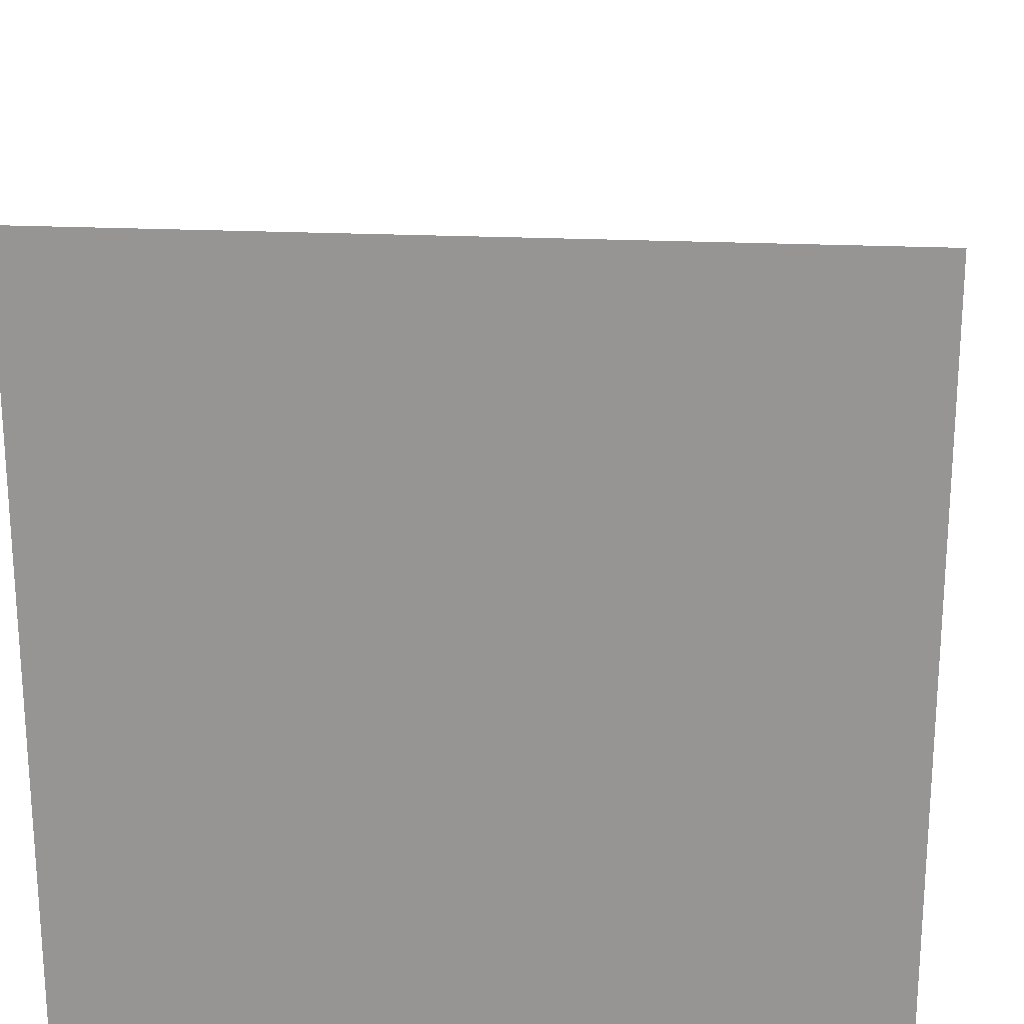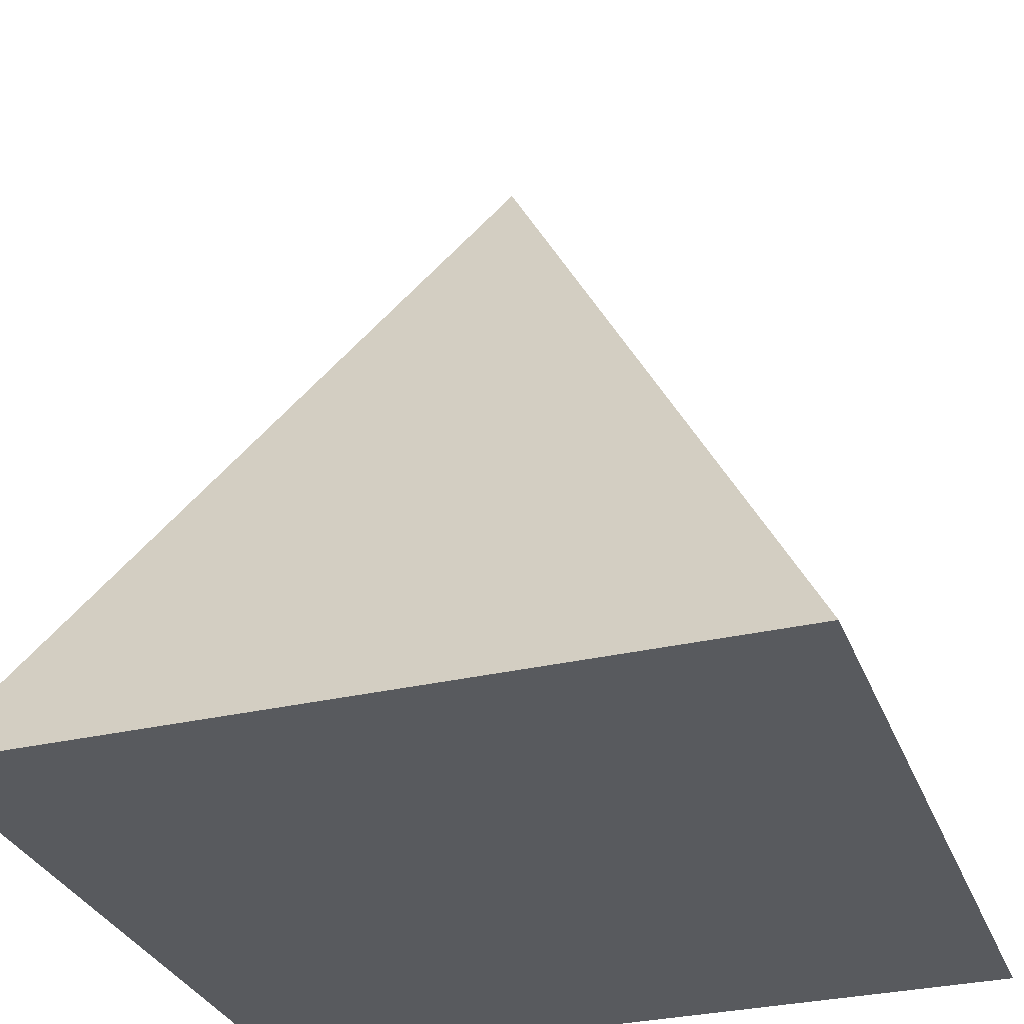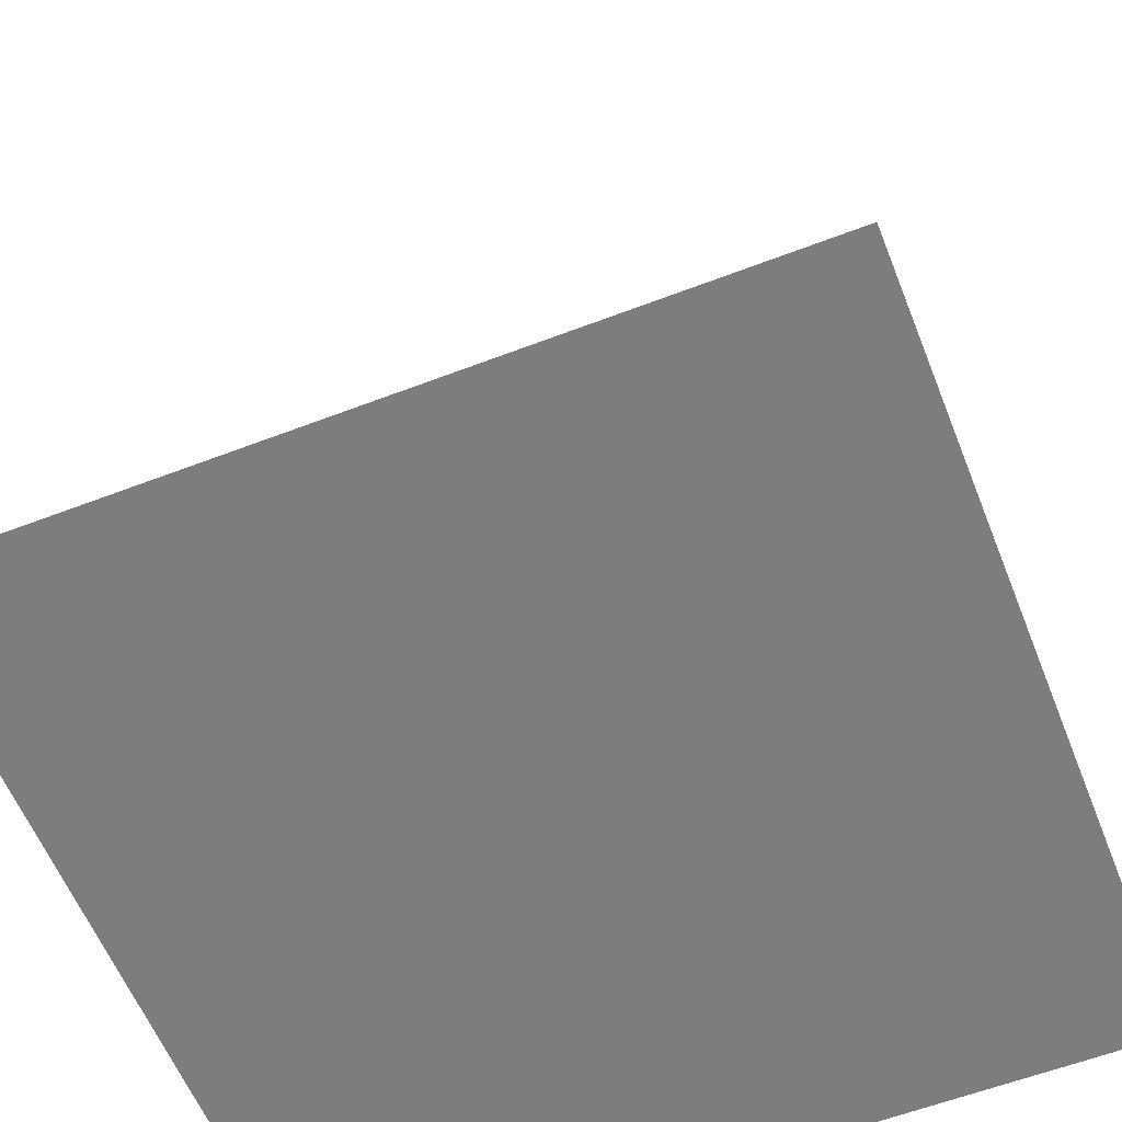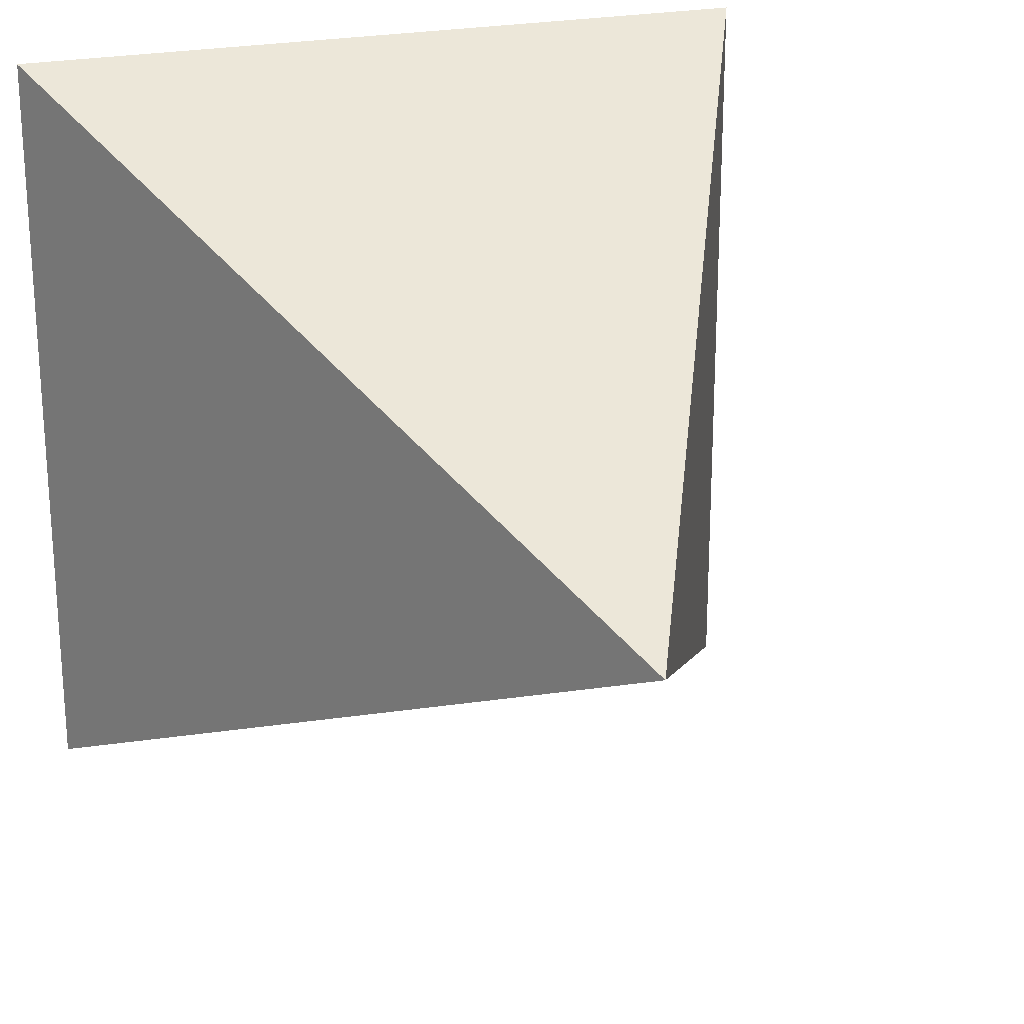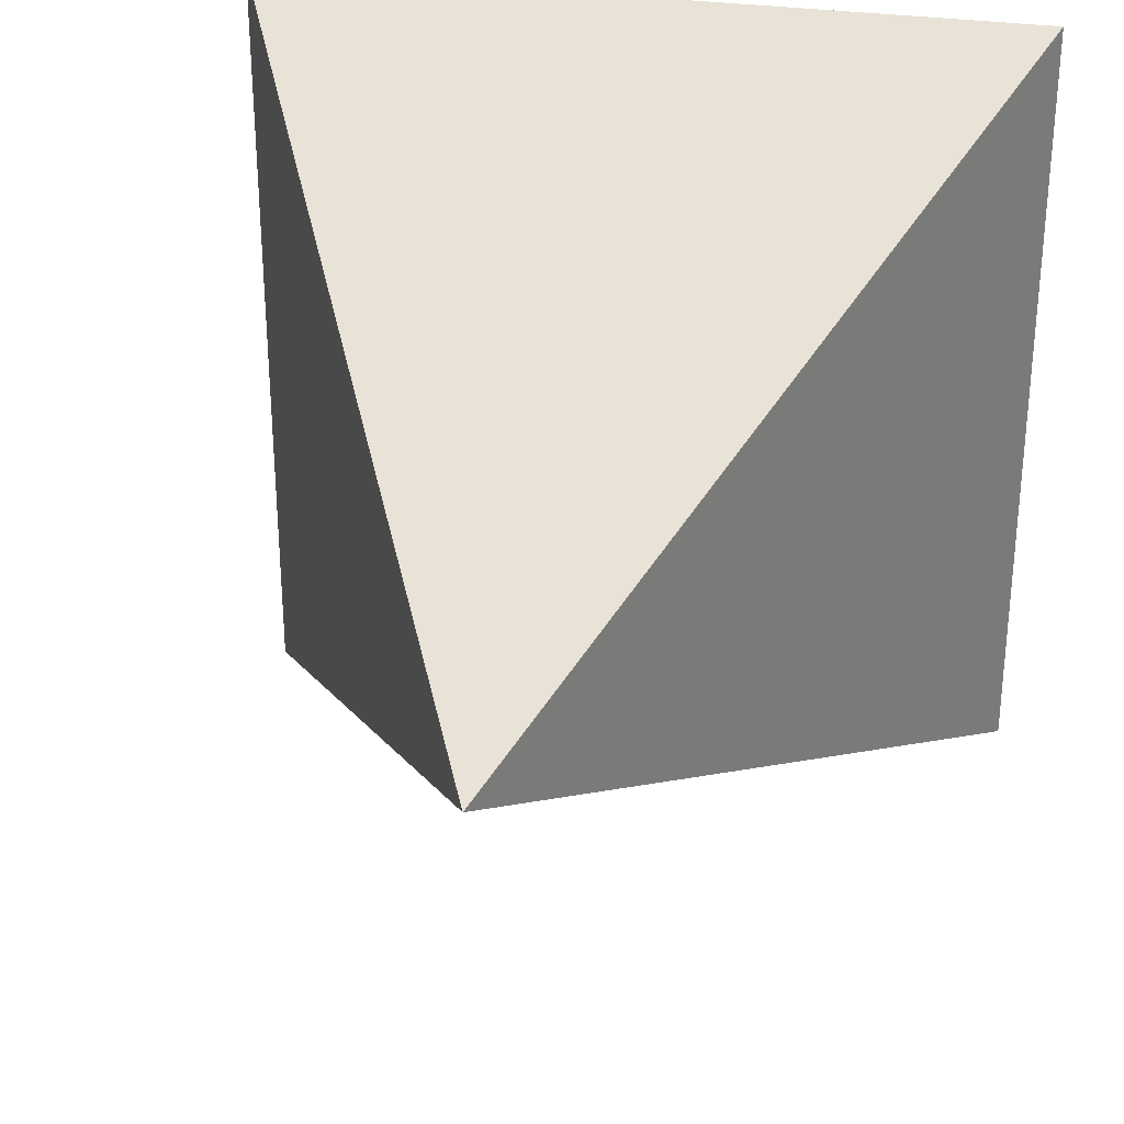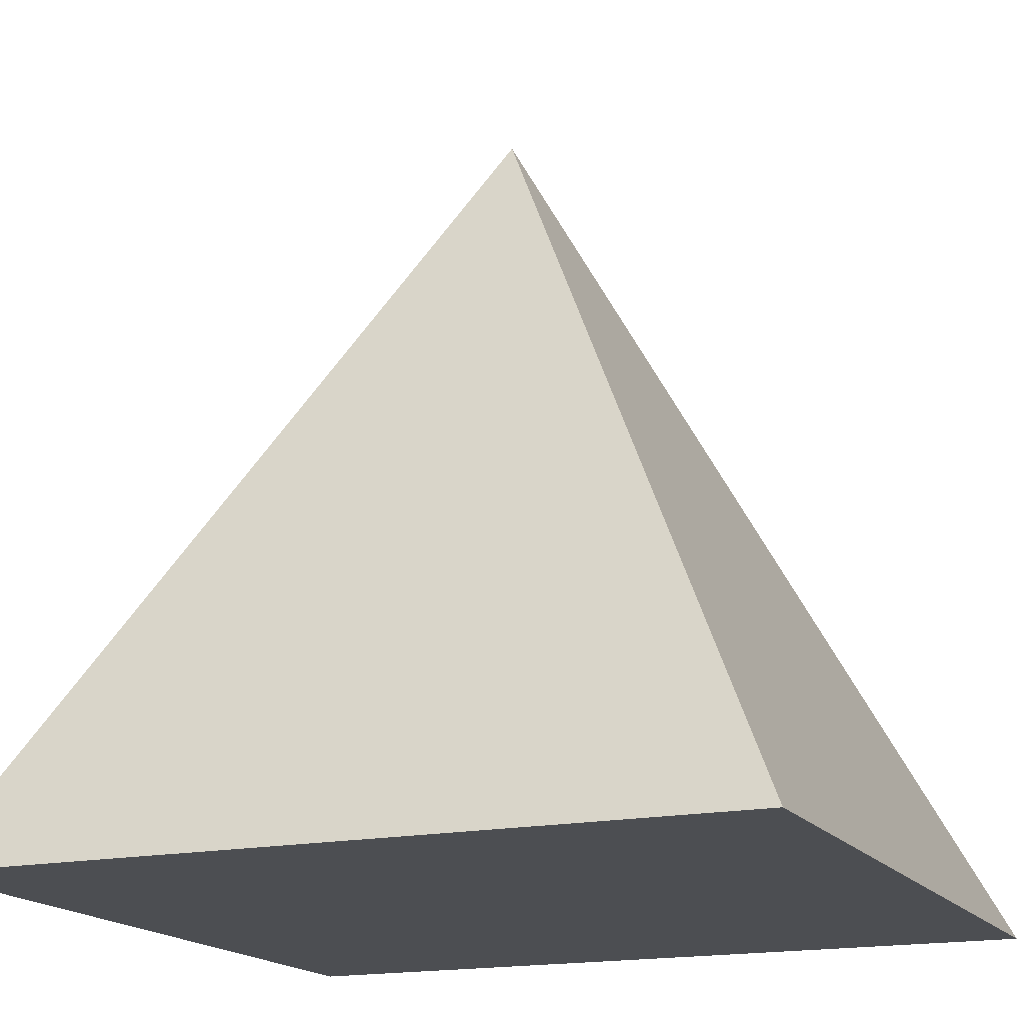
<metadata>
{"format":"obj","ext":"obj","renderer":"f3d","projection":"perspective","resolution":1024,"background":"white","views":[{"elev":21.7,"azim":4.9,"up":"+Z"},{"elev":-30.9,"azim":108.7,"up":"+Y"},{"elev":-59.2,"azim":-158.4,"up":"+Y"},{"elev":23.1,"azim":160.3,"up":"+Z"},{"elev":30.9,"azim":-168.5,"up":"+Z"},{"elev":-17.0,"azim":-156.8,"up":"+Y"}]}
</metadata>
<code>
o Cube_Cube.002
v -0.7638 -0.03932 1.96
v 0.2362 1.961 0.9599
v -0.7638 -0.03932 -0.04011
v 1.236 -0.03932 1.96
v 1.236 -0.03932 -0.04011
f 1 2 3
f 3 2 5
f 5 2 4
f 4 2 1
f 3 5 4 1

</code>
